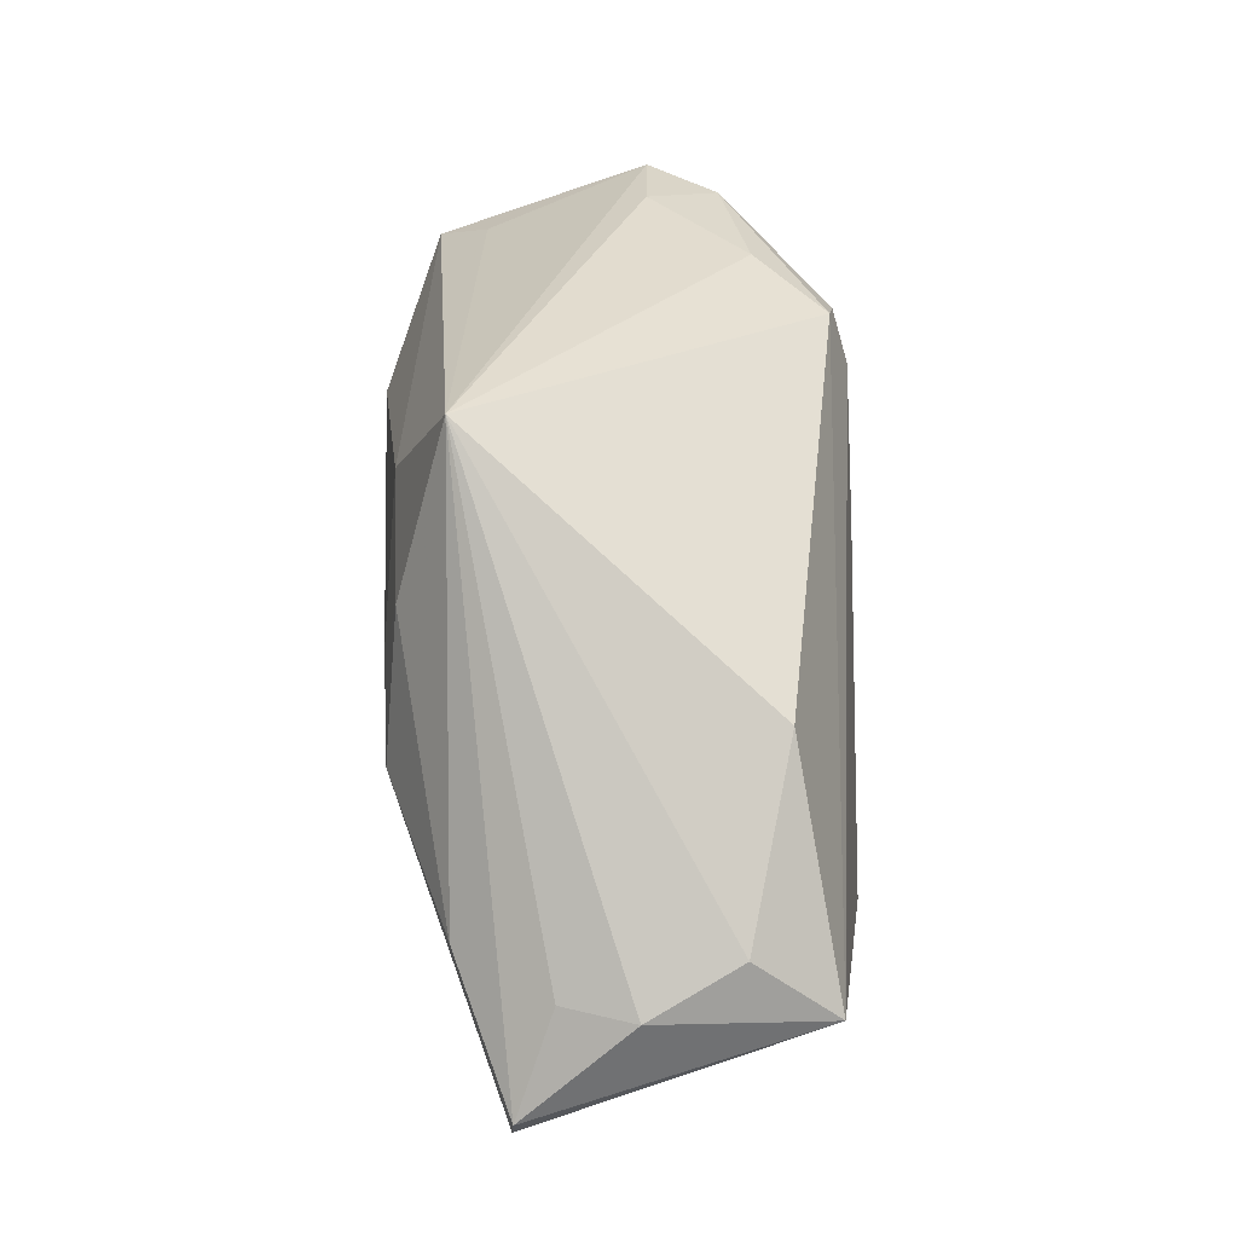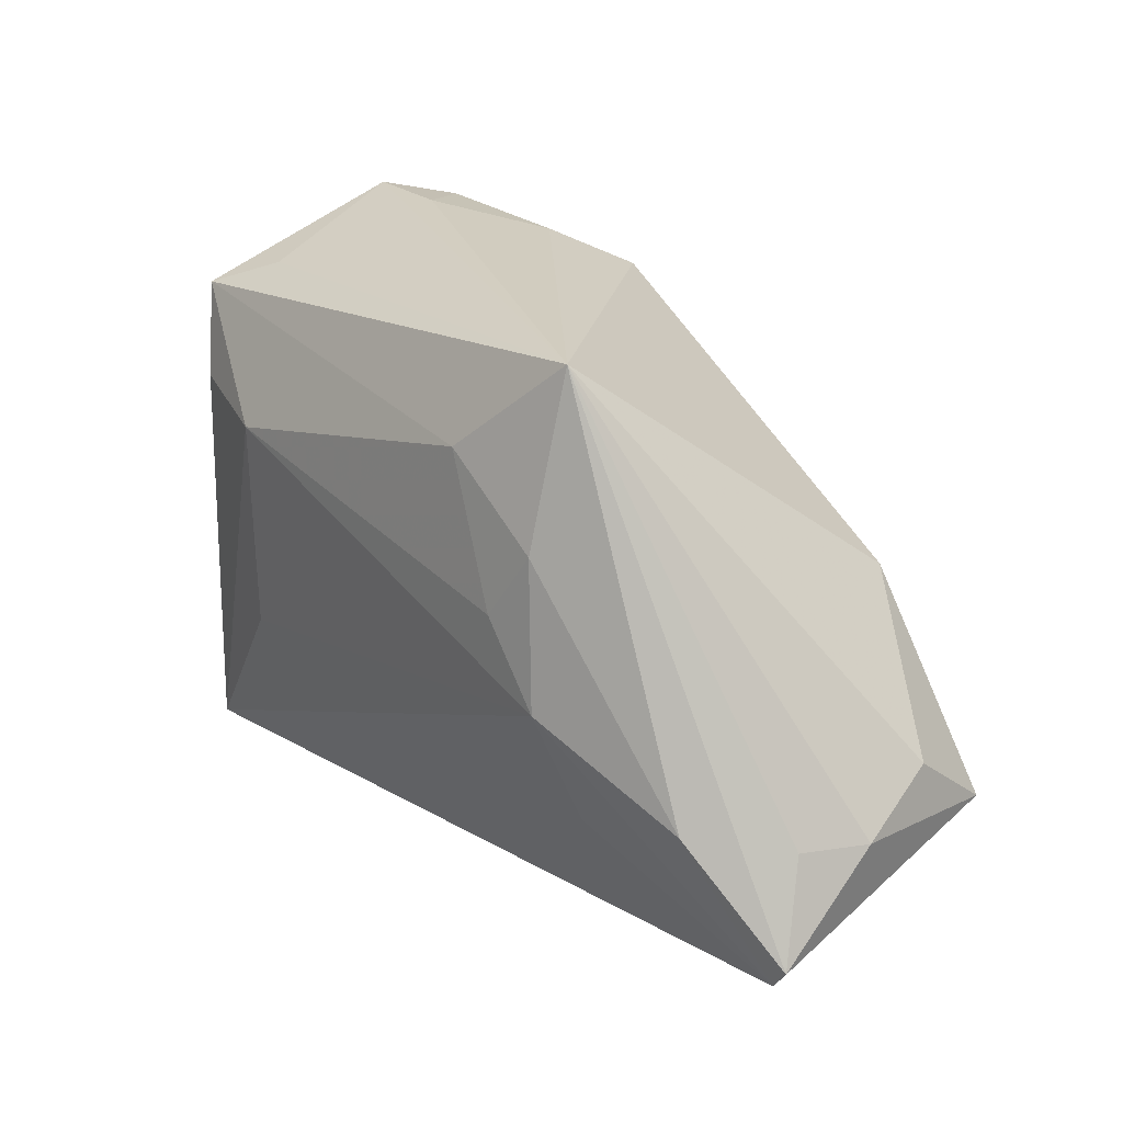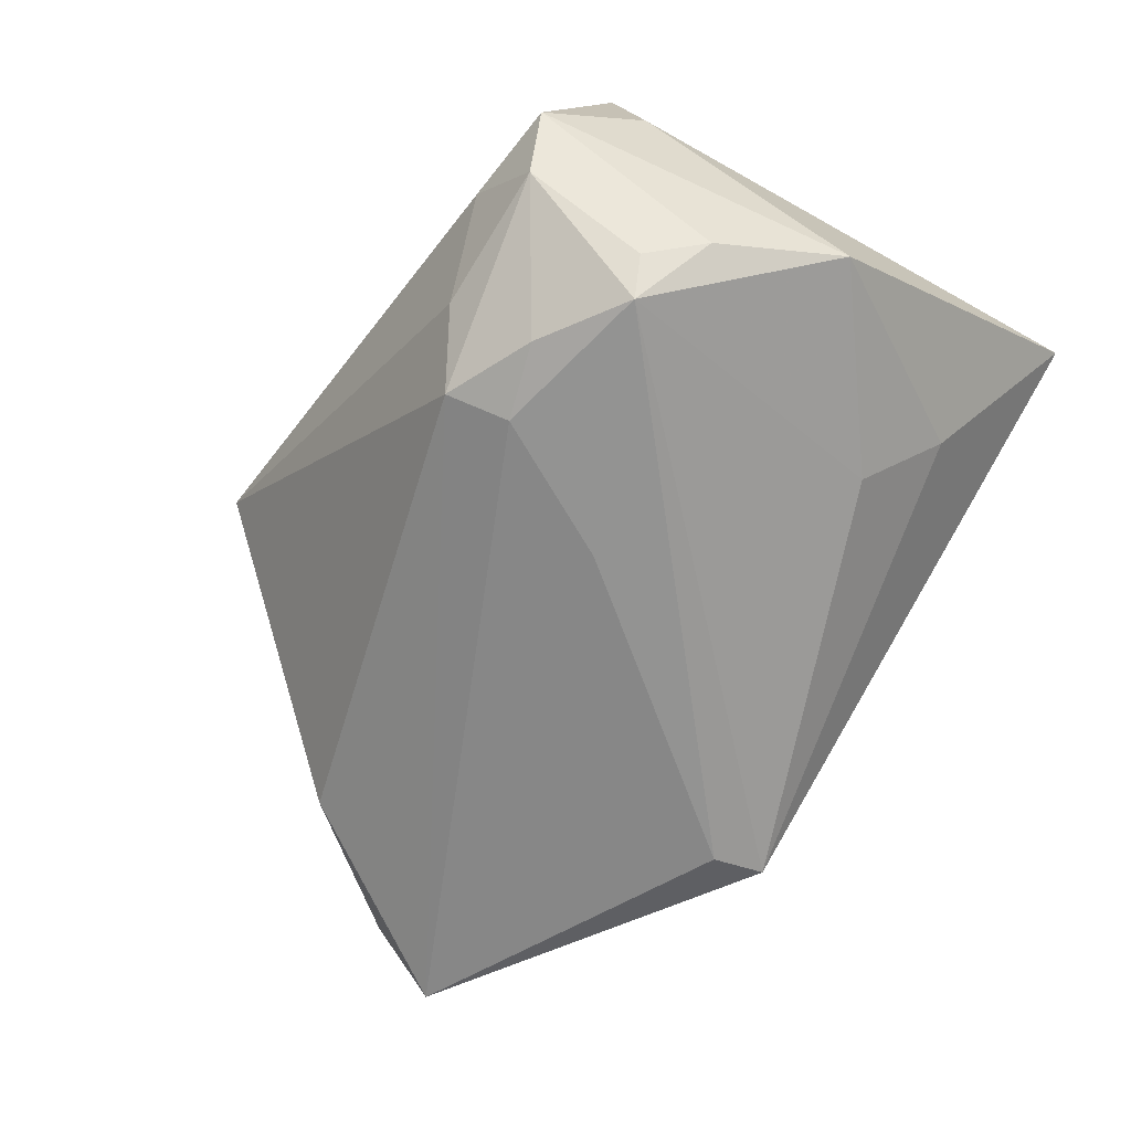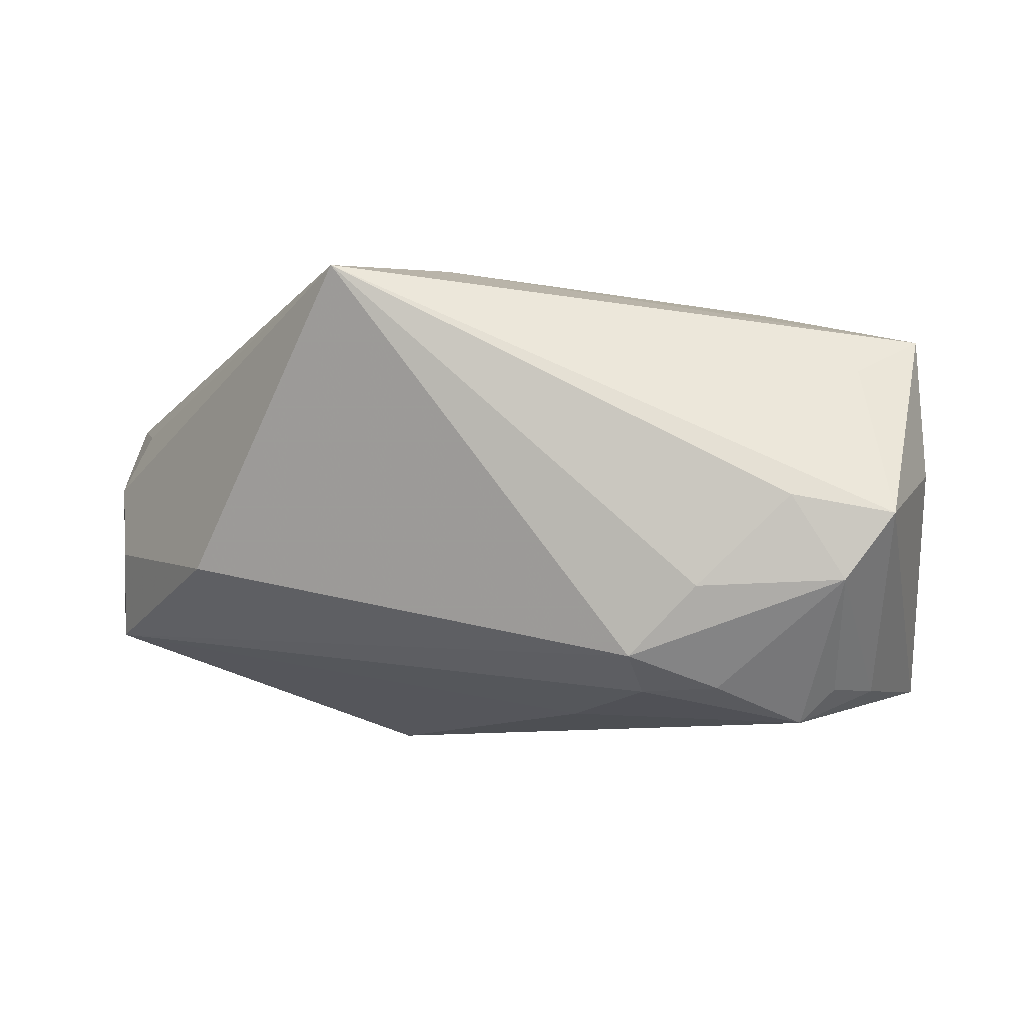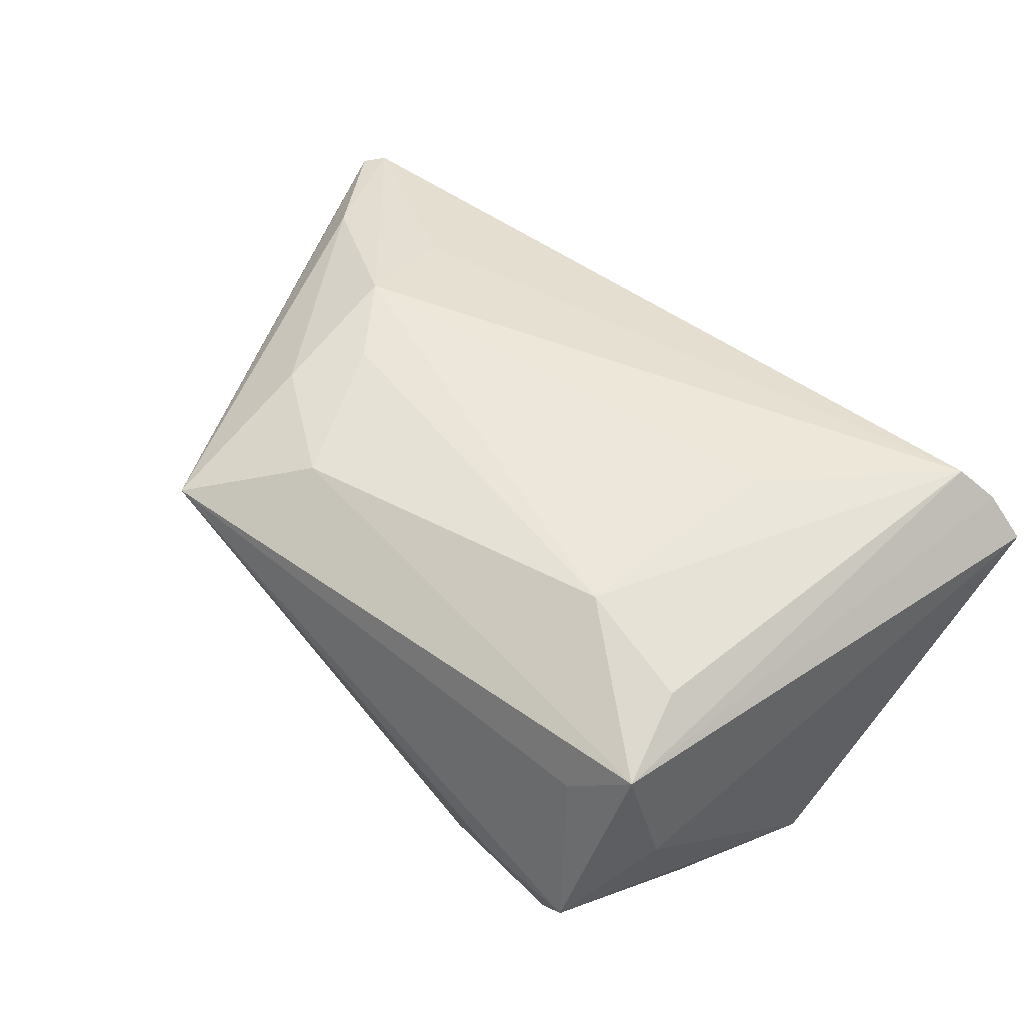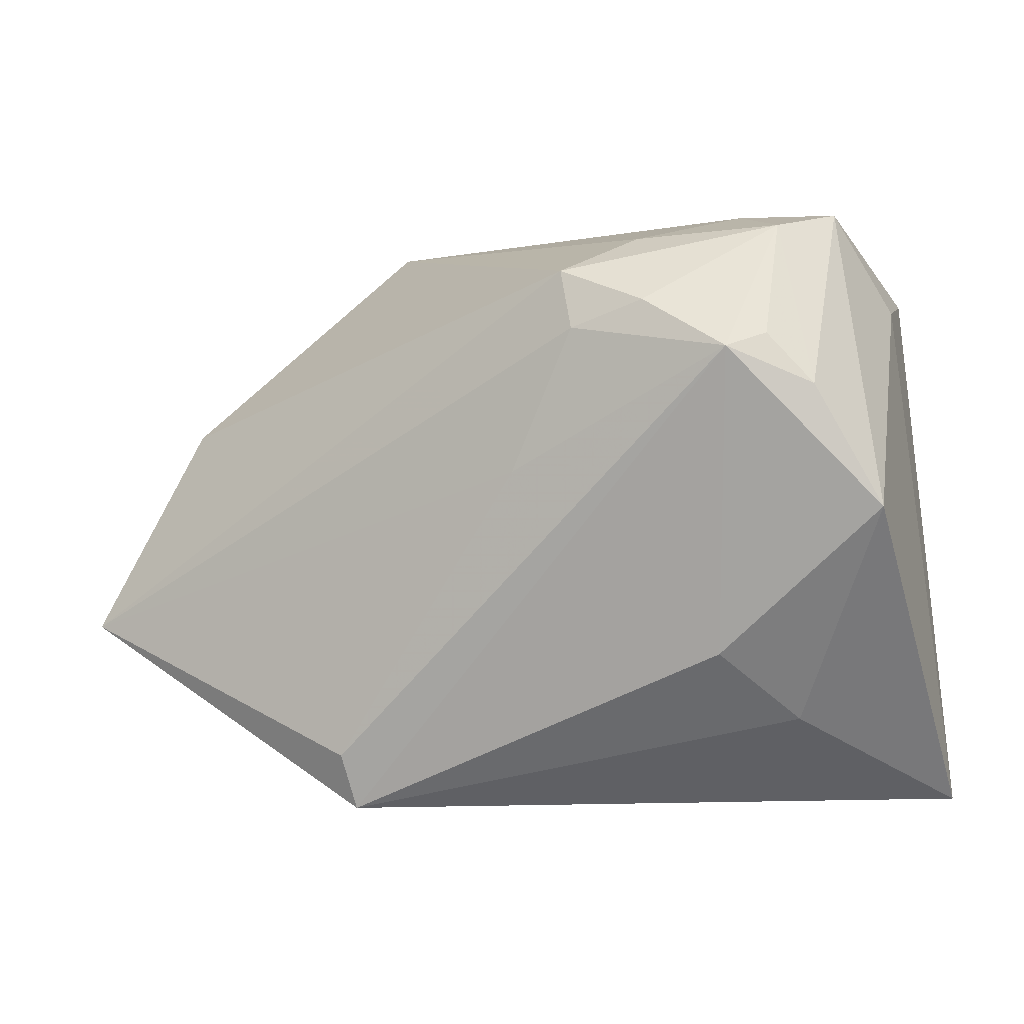
<metadata>
{"format":"obj","ext":"obj","renderer":"f3d","projection":"perspective","resolution":1024,"background":"white","views":[{"elev":29.6,"azim":88.9,"up":"+Y"},{"elev":25.1,"azim":54.0,"up":"+Y"},{"elev":-66.6,"azim":-126.1,"up":"+Z"},{"elev":73.9,"azim":-171.8,"up":"+Y"},{"elev":55.4,"azim":-134.7,"up":"+Z"},{"elev":0.2,"azim":-155.6,"up":"+Y"}]}
</metadata>
<code>
v -0.03071 -0.01471 -0.01549
v -0.04885 -0.03225 0.01249
v 0.02417 -0.001142 0.02105
v -0.03508 0.0266 0.01291
v -0.02075 0.02923 -0.01339
v -0.04108 -0.02973 0.02
v -0.04396 0.02179 0.003934
v -0.03403 0.01678 -0.02337
v 0.008771 -0.03225 -0.02165
v -0.04467 -0.03174 0.01666
v 0.04481 -0.01354 -0.01819
v -0.03786 0.01429 0.02076
v -0.02671 -0.01116 0.02222
v 0.03349 0.00861 -0.01403
v 0.01736 0.006824 0.02125
v -0.02526 0.01274 0.02337
v 0.009777 -0.02642 -0.02337
v -0.0479 0.0007014 -0.01481
v 0.04799 -0.01122 -0.0009057
v -0.0366 -0.02204 -0.006131
v -0.03964 0.03187 -0.003652
v 0.02127 0.03182 0.01481
v 0.03931 -0.009166 0.01512
v -0.03554 0.03023 -0.01087
v -0.02898 0.03225 -0.003315
v -0.01707 0.01916 -0.02291
v 0.04729 -0.02314 0.009973
v -0.03709 0.01825 -0.01961
v 0.02648 -0.01284 0.01681
v -0.04164 0.01311 -0.01812
v 0.02192 0.01409 0.01967
v -0.04124 0.02375 0.01811
v -0.01498 0.02536 -0.02073
v -0.01061 0.00429 -0.02337
v 0.01 0.02133 0.02008
v 0.04578 -0.0108 0.006137
v -0.02459 0.02192 -0.022
v 0.04529 -0.006867 -0.0099
v 0.04885 -0.02101 0.00981
f 16 6 13
f 32 22 4
f 4 21 32
f 22 21 4
f 32 21 7
f 7 21 18
f 7 2 32
f 7 18 2
f 8 18 30
f 18 21 30
f 21 24 30
f 39 11 19
f 32 2 10
f 10 6 32
f 2 9 10
f 35 22 32
f 32 16 35
f 32 6 12
f 12 16 32
f 6 16 12
f 25 21 22
f 25 24 21
f 28 24 8
f 8 30 28
f 28 30 24
f 36 22 39
f 39 19 36
f 36 19 22
f 22 19 38
f 38 19 11
f 26 33 11
f 14 33 22
f 11 33 14
f 22 38 14
f 14 38 11
f 8 24 37
f 24 33 37
f 37 26 8
f 33 26 37
f 2 18 20
f 20 9 2
f 27 29 6
f 6 10 27
f 27 10 9
f 27 11 39
f 27 9 11
f 3 16 13
f 13 6 3
f 6 29 3
f 29 27 3
f 5 33 24
f 24 25 5
f 22 33 5
f 5 25 22
f 11 9 17
f 17 9 8
f 1 20 18
f 9 20 1
f 1 18 8
f 8 9 1
f 15 35 16
f 16 3 15
f 23 27 39
f 23 3 27
f 39 22 23
f 34 26 11
f 11 17 34
f 8 26 34
f 34 17 8
f 31 15 3
f 31 23 22
f 3 23 31
f 22 35 31
f 35 15 31

</code>
